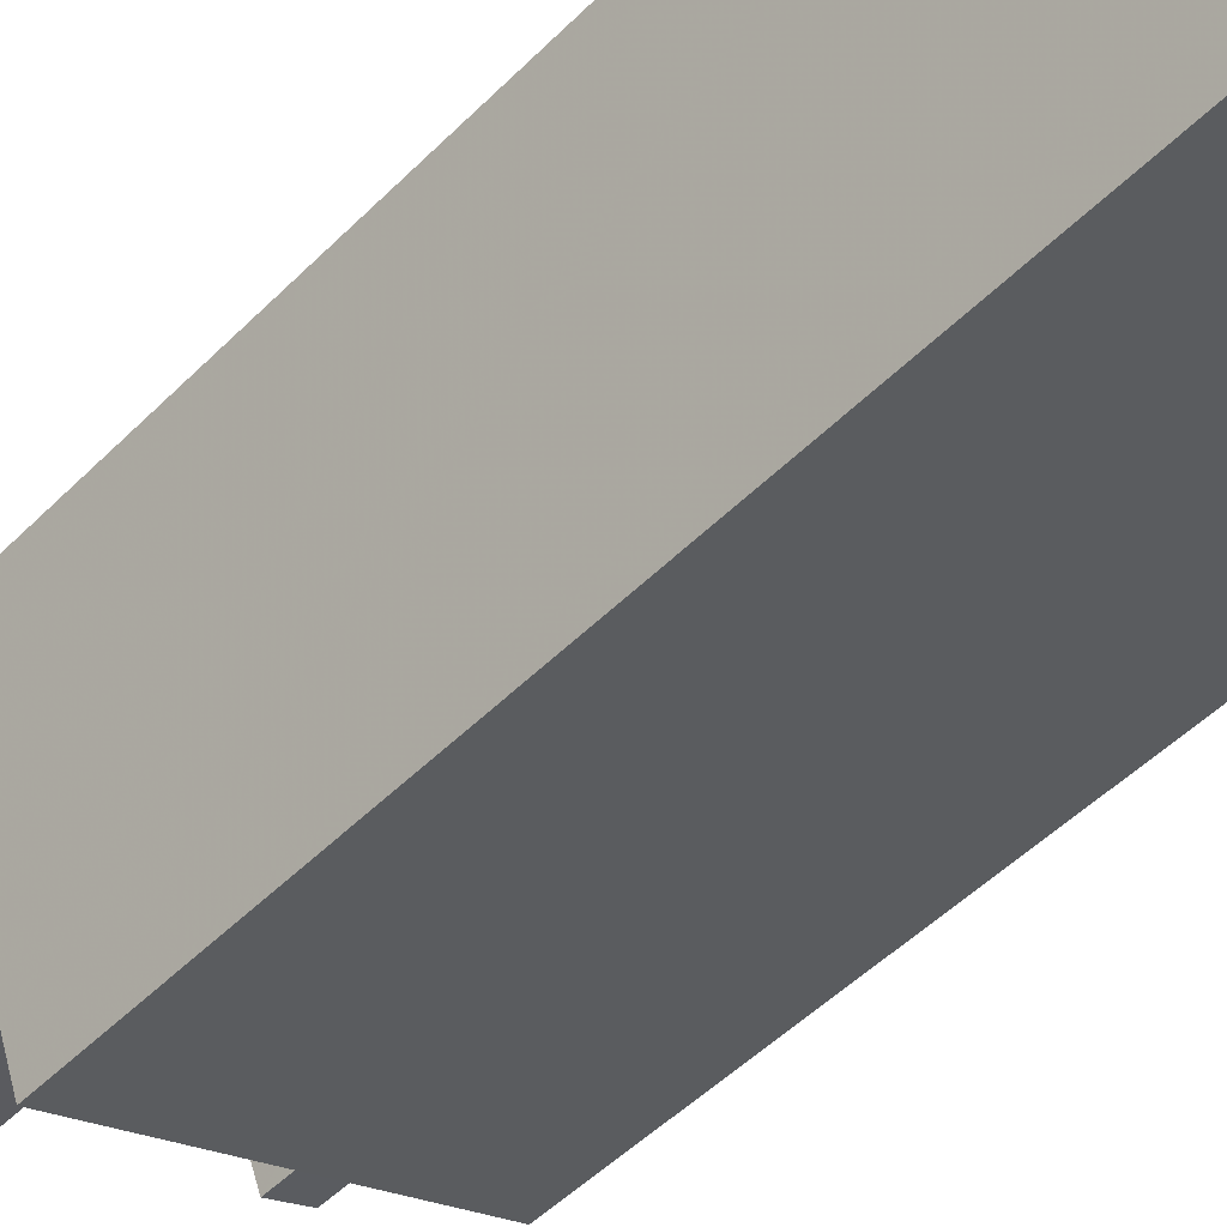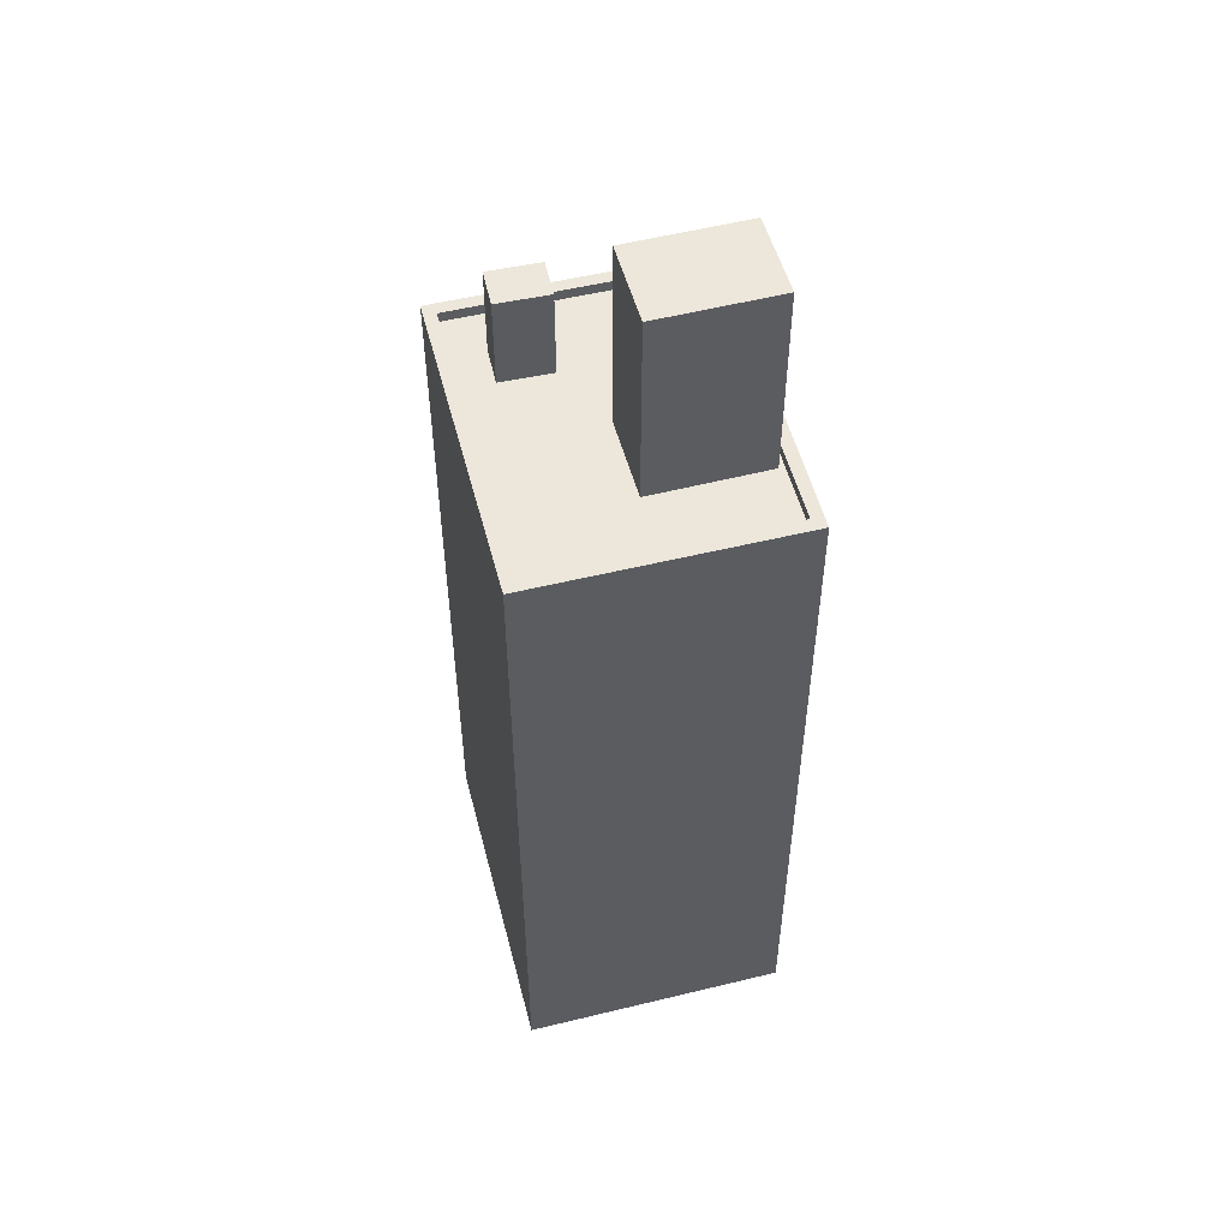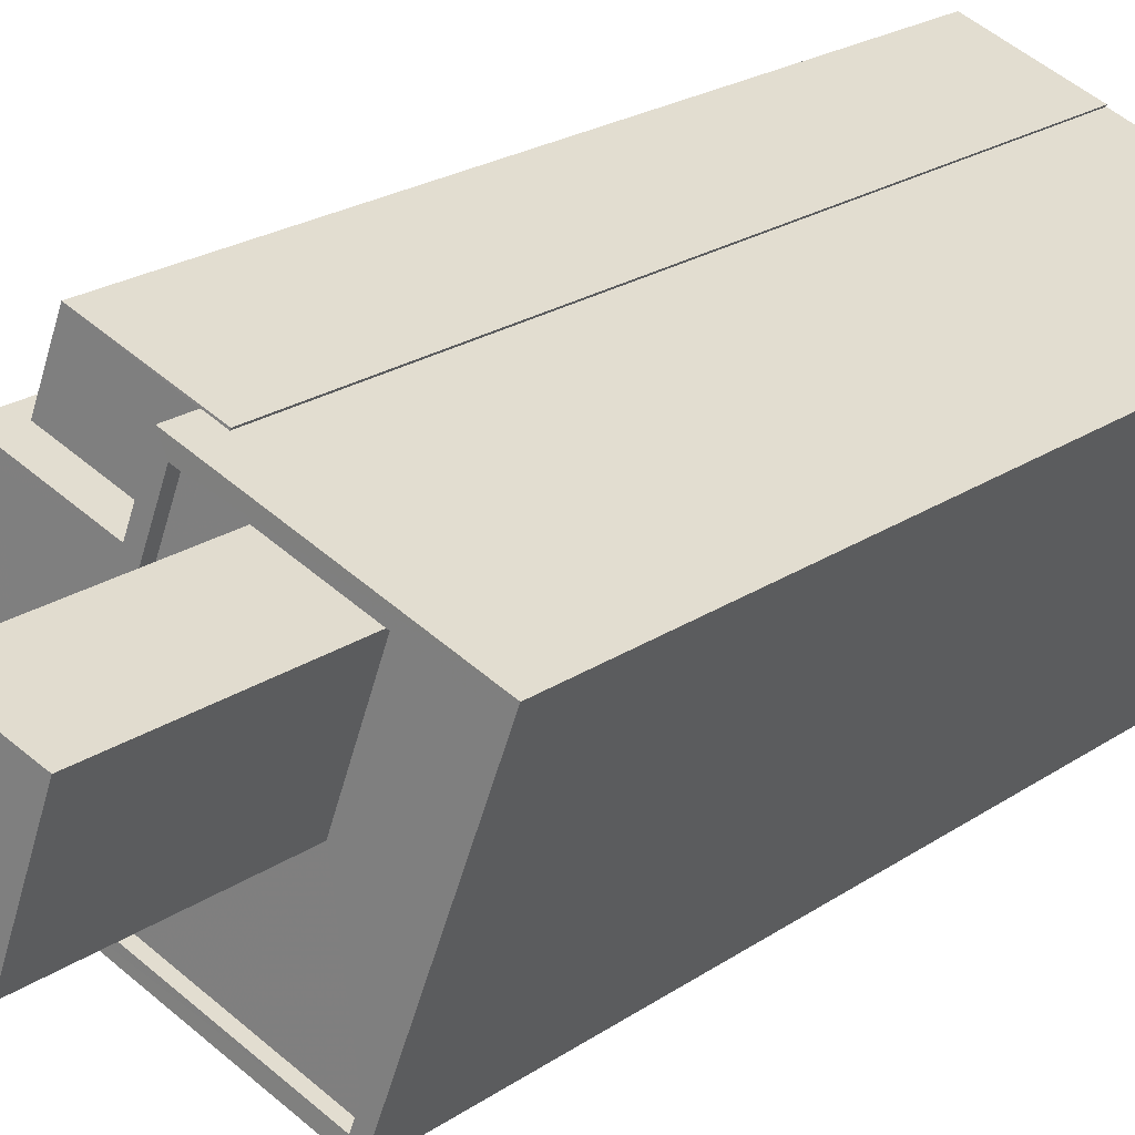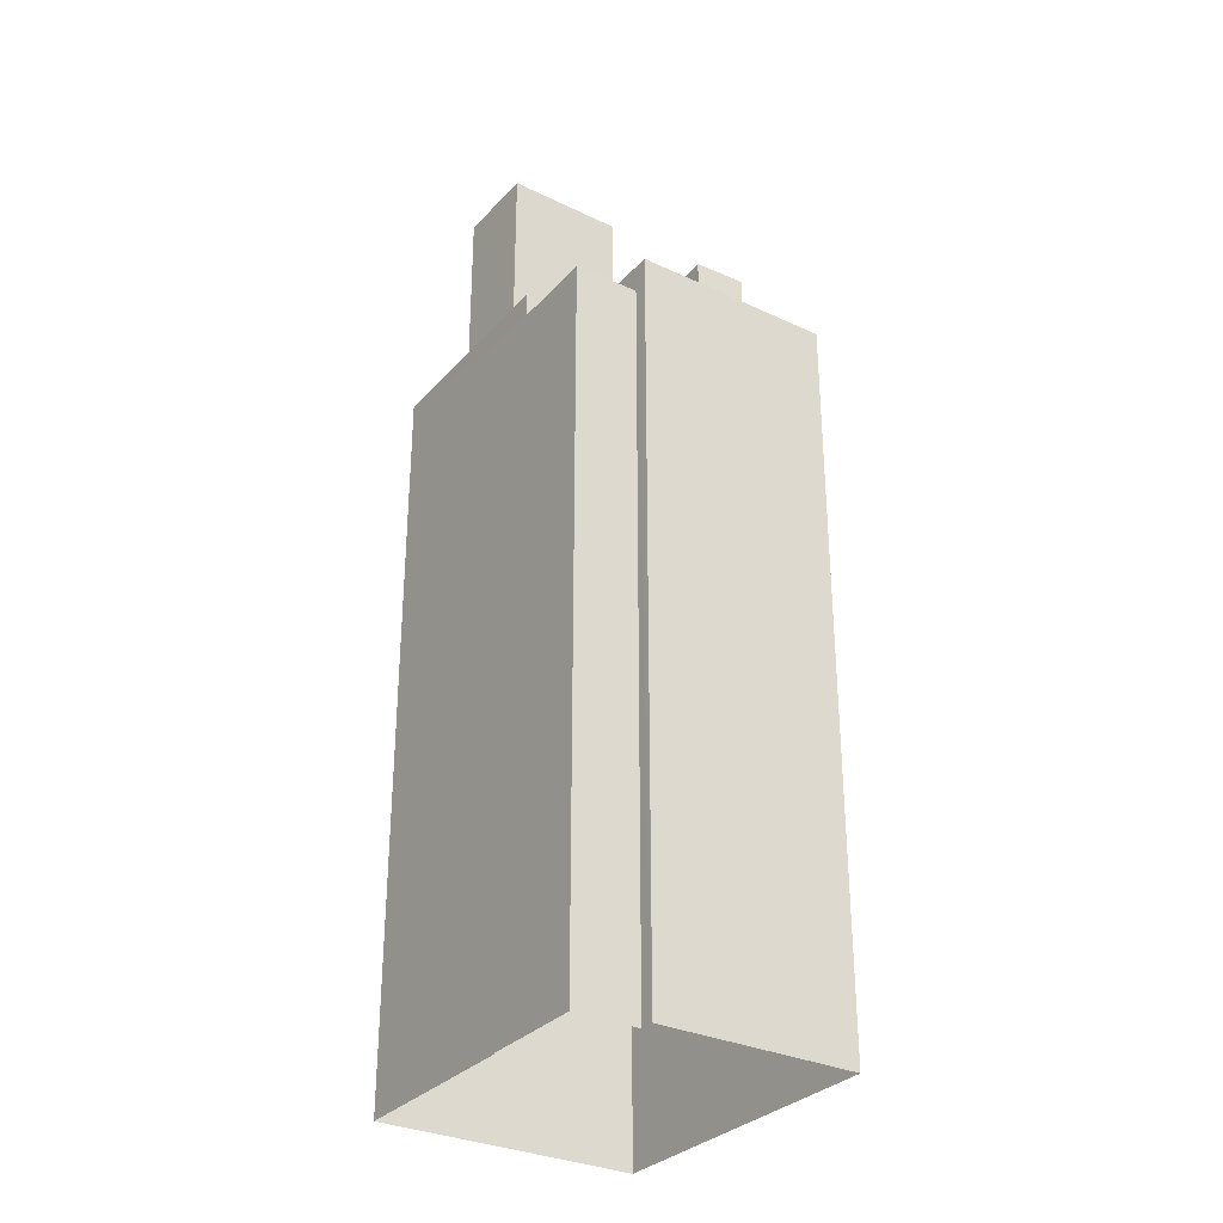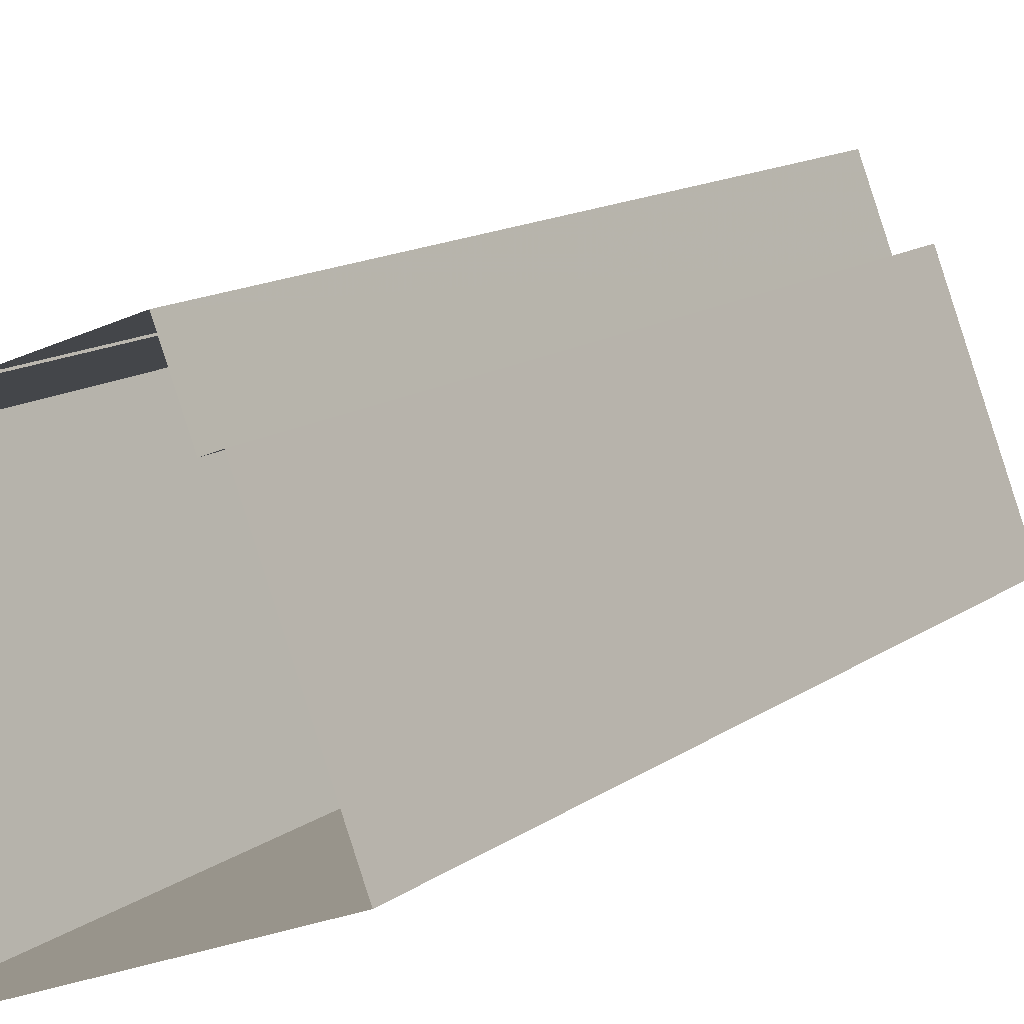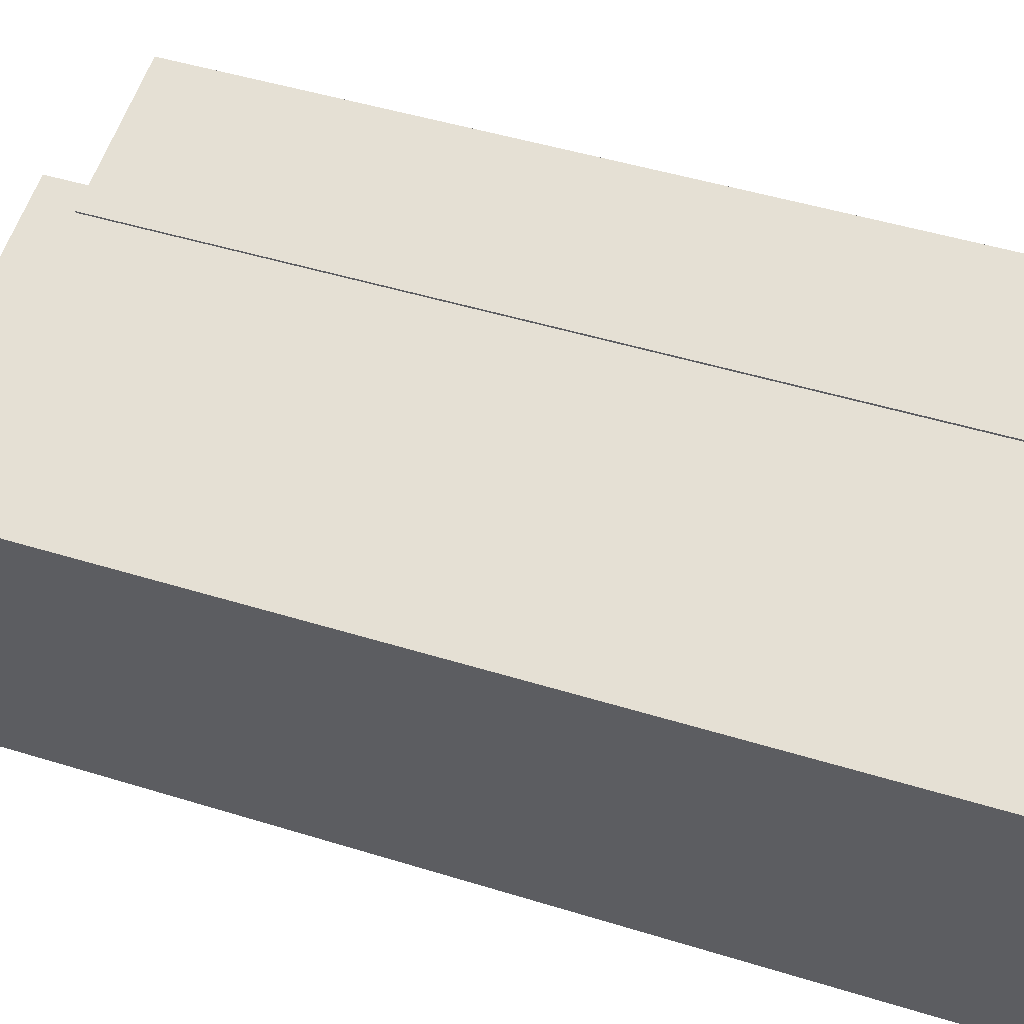
<metadata>
{"format":"obj","ext":"obj","renderer":"f3d","projection":"perspective","resolution":1024,"background":"white","views":[{"elev":-49.6,"azim":137.6,"up":"+Y"},{"elev":53.0,"azim":55.0,"up":"+Z"},{"elev":20.7,"azim":38.7,"up":"+Y"},{"elev":-31.0,"azim":-144.4,"up":"+Z"},{"elev":11.6,"azim":-150.5,"up":"+Y"},{"elev":39.2,"azim":112.2,"up":"+Y"}]}
</metadata>
<code>
v -7191 -3.735e+04 26.56
v -7191 -3.735e+04 2.842
v -7195 -3.735e+04 2.843
v -7195 -3.735e+04 26.56
v -7191 -3.735e+04 26.56
v -7191 -3.735e+04 2.842
v -7195 -3.735e+04 26.56
v -7195 -3.735e+04 2.843
v -7193 -3.735e+04 27.5
v -7196 -3.735e+04 27.5
v -7196 -3.735e+04 2.843
v -7193 -3.735e+04 26.56
v -7192 -3.735e+04 26.56
v -7192 -3.735e+04 27.5
v -7185 -3.736e+04 2.839
v -7185 -3.736e+04 27.5
v -7188 -3.736e+04 27.5
v -7188 -3.736e+04 2.839
v -7198 -3.736e+04 2.843
v -7198 -3.736e+04 27.5
v -7198 -3.736e+04 27.5
v -7198 -3.736e+04 27.15
v -7196 -3.735e+04 27.15
v -7196 -3.735e+04 27.5
v -7192 -3.736e+04 27.15
v -7192 -3.736e+04 27.5
v -7194 -3.735e+04 27.15
v -7192 -3.735e+04 27.15
v -7192 -3.735e+04 27.5
v -7190 -3.735e+04 27.15
v -7186 -3.736e+04 27.15
v -7186 -3.736e+04 27.5
v -7188 -3.736e+04 27.5
v -7188 -3.736e+04 27.15
v -7196 -3.736e+04 27.15
v -7193 -3.736e+04 27.15
v -7195 -3.736e+04 27.15
v -7194 -3.736e+04 30.21
v -7194 -3.736e+04 27.15
v -7195 -3.736e+04 30.21
v -7195 -3.736e+04 30.21
v -7195 -3.736e+04 27.15
v -7196 -3.736e+04 30.21
v -7196 -3.736e+04 27.15
v -7190 -3.735e+04 27.15
v -7190 -3.735e+04 33.79
v -7188 -3.736e+04 33.79
v -7188 -3.736e+04 27.15
v -7189 -3.736e+04 33.79
v -7189 -3.736e+04 27.15
v -7192 -3.736e+04 27.15
v -7192 -3.736e+04 33.79
f 11 8 19
f 18 19 6
f 15 18 6
f 6 8 3
f 6 3 2
f 19 8 6
f 1 2 3
f 4 1 3
f 5 2 1
f 5 6 2
f 7 3 8
f 7 4 3
f 9 7 10
f 10 7 11
f 9 12 7
f 11 7 8
f 13 14 5
f 6 5 15
f 15 5 16
f 5 14 16
f 17 18 15
f 16 17 15
f 17 19 18
f 17 20 19
f 20 11 19
f 20 10 11
f 13 9 14
f 13 12 9
f 21 22 23
f 24 21 23
f 25 26 27
f 27 24 23
f 27 26 24
f 26 25 28
f 29 26 28
f 28 30 29
f 30 31 32
f 29 30 32
f 33 31 34
f 33 32 31
f 22 21 35
f 35 21 36
f 36 33 34
f 36 21 33
f 37 38 39
f 37 40 38
f 39 41 42
f 39 38 41
f 41 43 44
f 42 41 44
f 43 40 37
f 44 43 37
f 45 46 47
f 48 45 47
f 48 47 49
f 50 48 49
f 51 50 49
f 52 51 49
f 52 45 51
f 52 46 45
f 7 13 4
f 4 13 1
f 7 12 13
f 1 13 5
f 32 16 29
f 16 14 29
f 29 9 26
f 26 9 24
f 24 9 10
f 29 14 9
f 23 22 37
f 27 23 37
f 22 35 44
f 22 44 37
f 25 27 39
f 45 28 25
f 28 45 30
f 27 37 39
f 35 42 44
f 51 45 25
f 51 39 36
f 36 42 35
f 39 42 36
f 51 25 39
f 34 50 36
f 36 50 51
f 48 30 45
f 31 50 34
f 48 31 30
f 31 48 50
f 33 17 16
f 32 33 16
f 20 17 33
f 10 20 21
f 10 21 24
f 33 21 20
f 43 38 40
f 43 41 38
f 49 47 46
f 52 49 46

</code>
